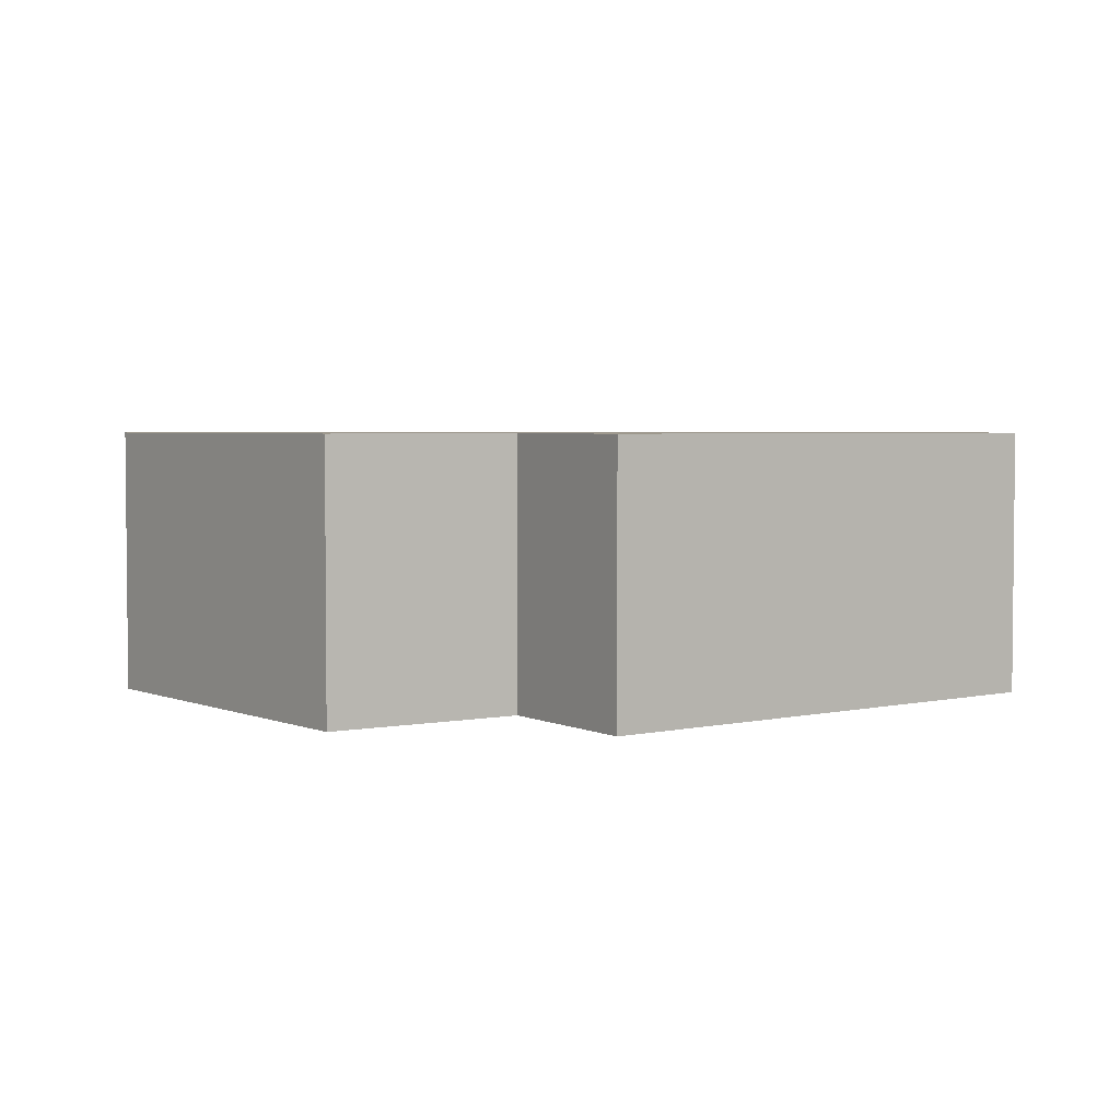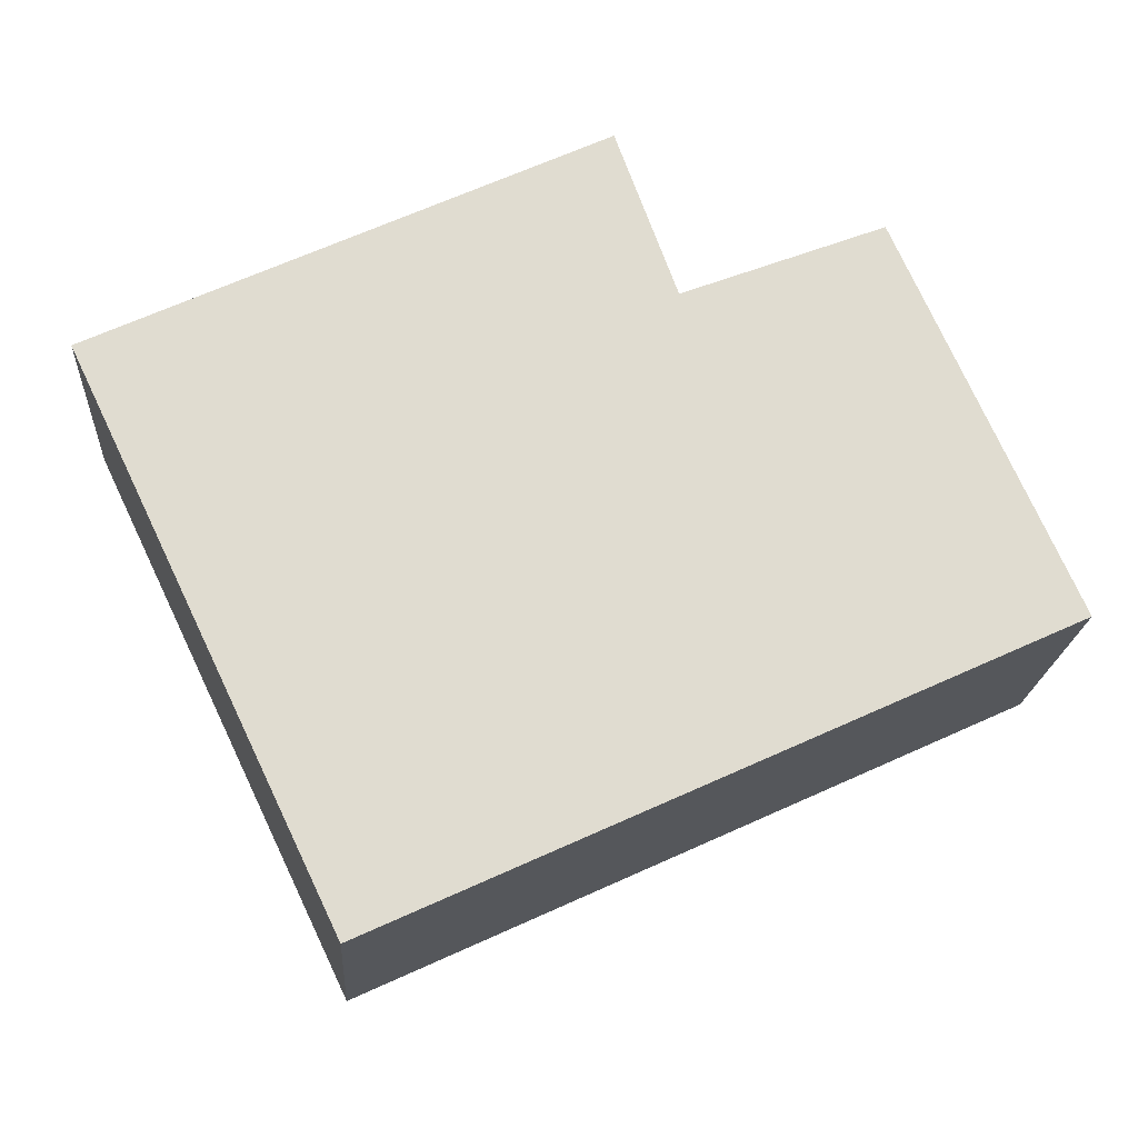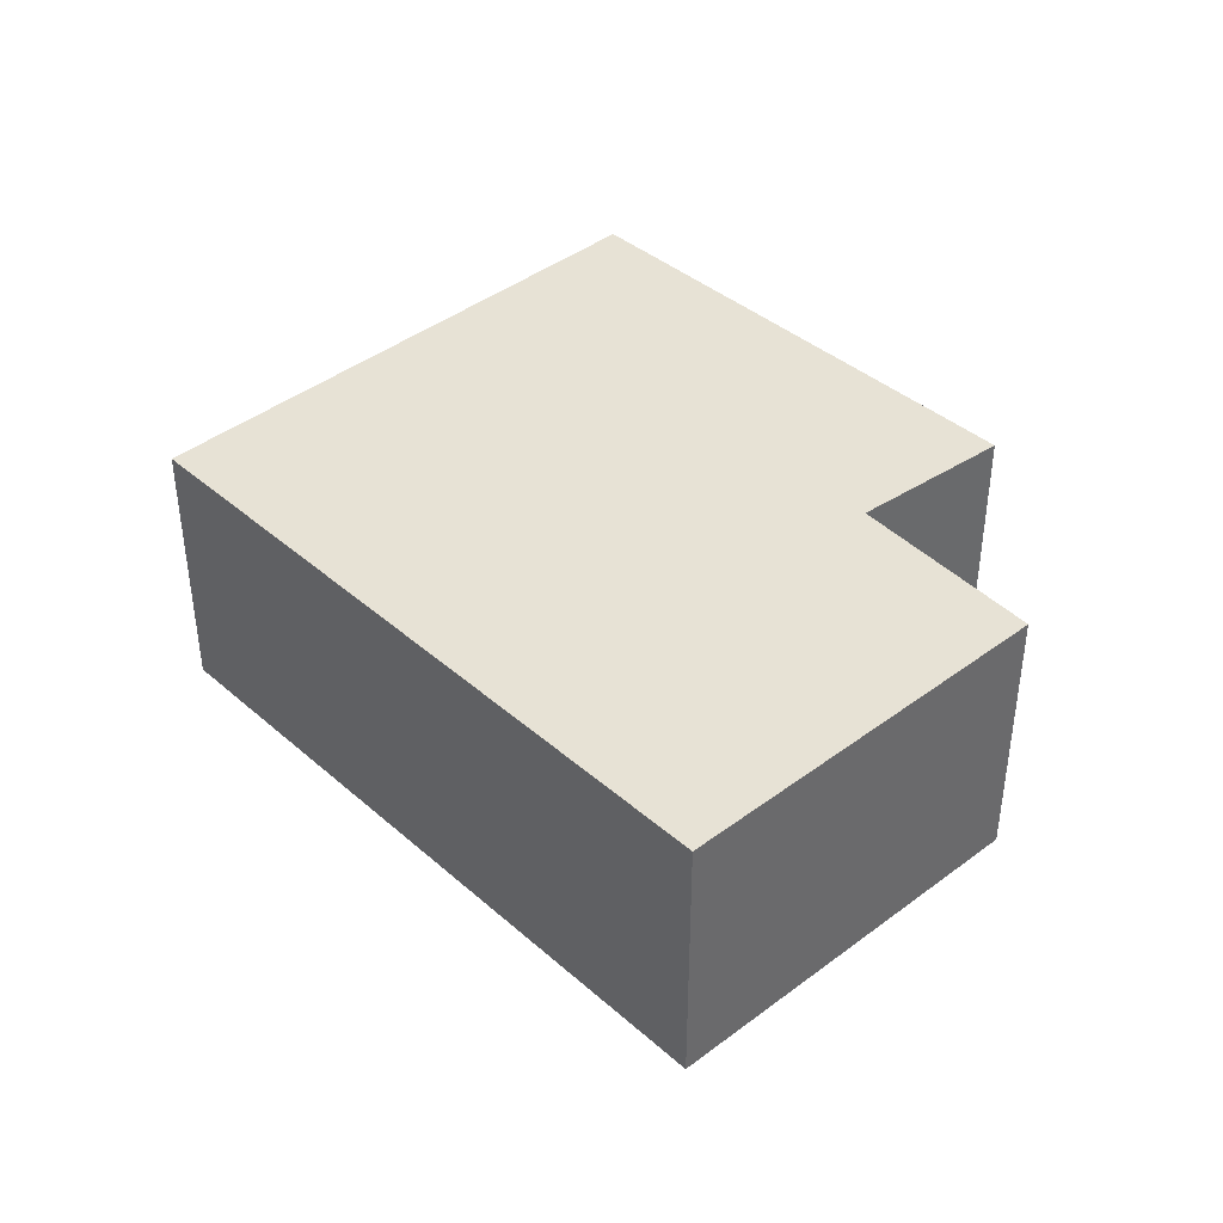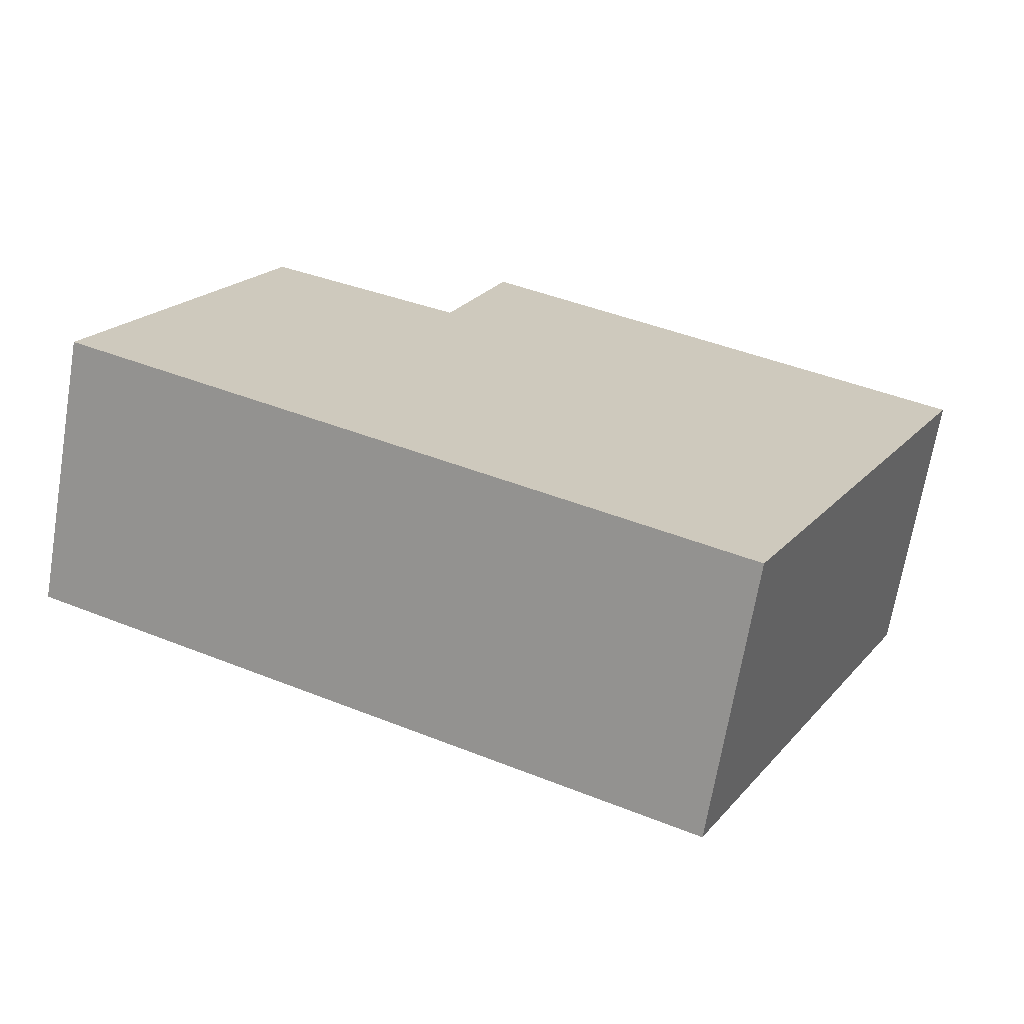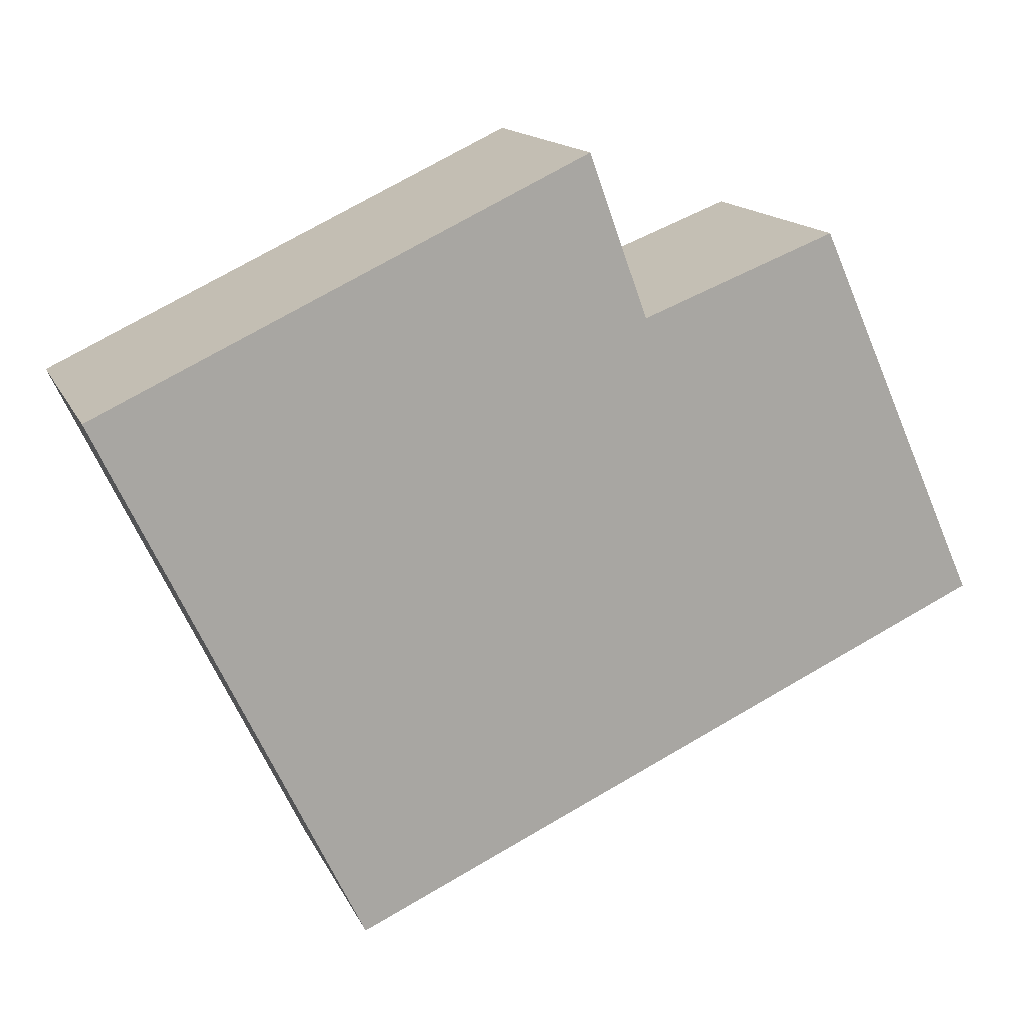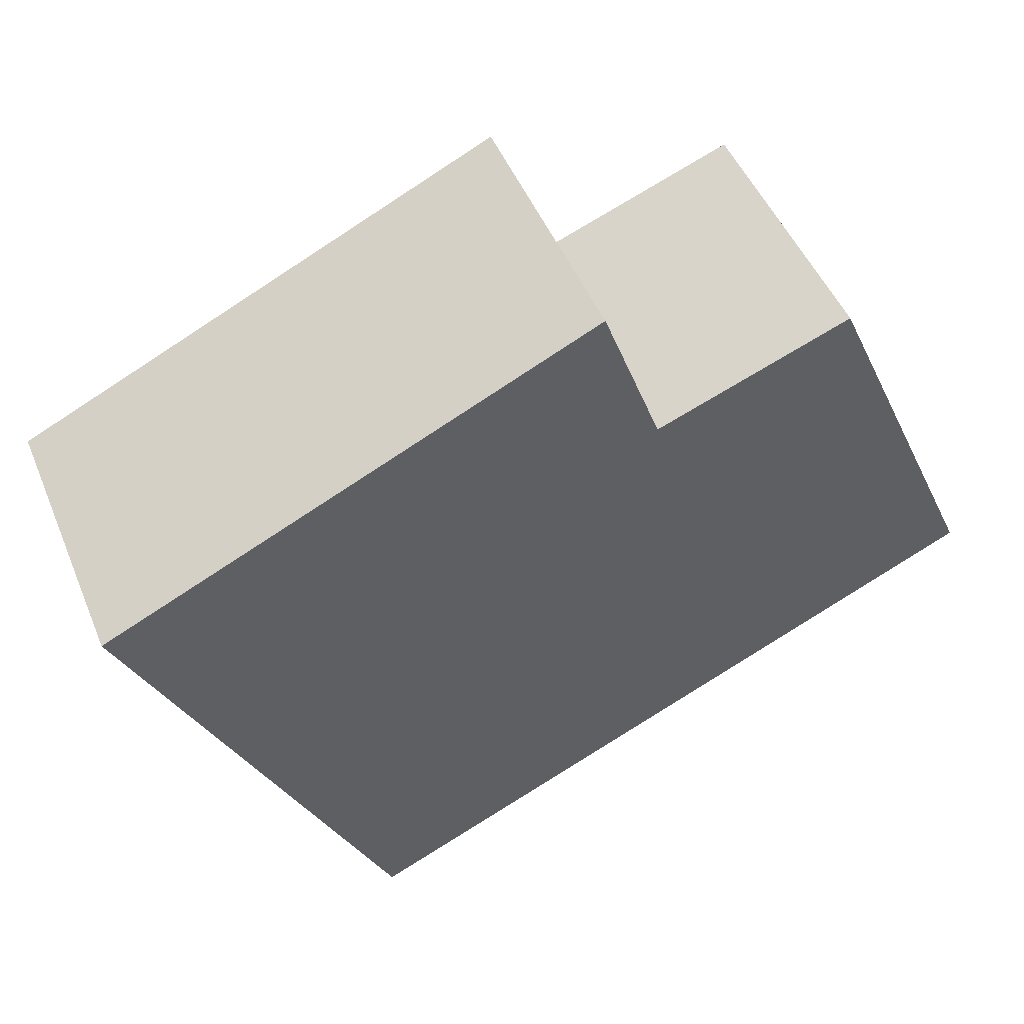
<metadata>
{"format":"obj","ext":"obj","renderer":"f3d","projection":"perspective","resolution":1024,"background":"white","views":[{"elev":3.5,"azim":-12.7,"up":"+Y"},{"elev":-19.6,"azim":176.3,"up":"+Z"},{"elev":40.4,"azim":-108.4,"up":"+Y"},{"elev":-68.6,"azim":-9.5,"up":"+Z"},{"elev":14.7,"azim":162.0,"up":"+Z"},{"elev":48.5,"azim":158.0,"up":"+Z"}]}
</metadata>
<code>
v  4.535 1.899 -2.084
v  2.925 1.899 3.233
v  6.314 1.899 1.638
v  2.516 1.899 2.11
v  0 1.899 1.163e-16
v  1.169 1.899 2.629
v  2.925 -1.98e-16 3.233
v  6.314 -1.003e-16 1.638
v  4.535 1.276e-16 -2.084
v  0 0 0
v  1.169 -1.61e-16 2.629
v  2.516 -1.292e-16 2.11
g defaultobject
f 1 2 3
f 2 1 4
f 4 1 5
f 4 5 6
f 7 3 2
f 3 7 8
f 8 1 3
f 1 8 9
f 9 5 1
f 5 9 10
f 10 6 5
f 6 10 11
f 11 4 6
f 4 11 12
f 12 2 4
f 2 12 7
f 7 9 8
f 9 7 12
f 9 12 10
f 10 12 11

</code>
